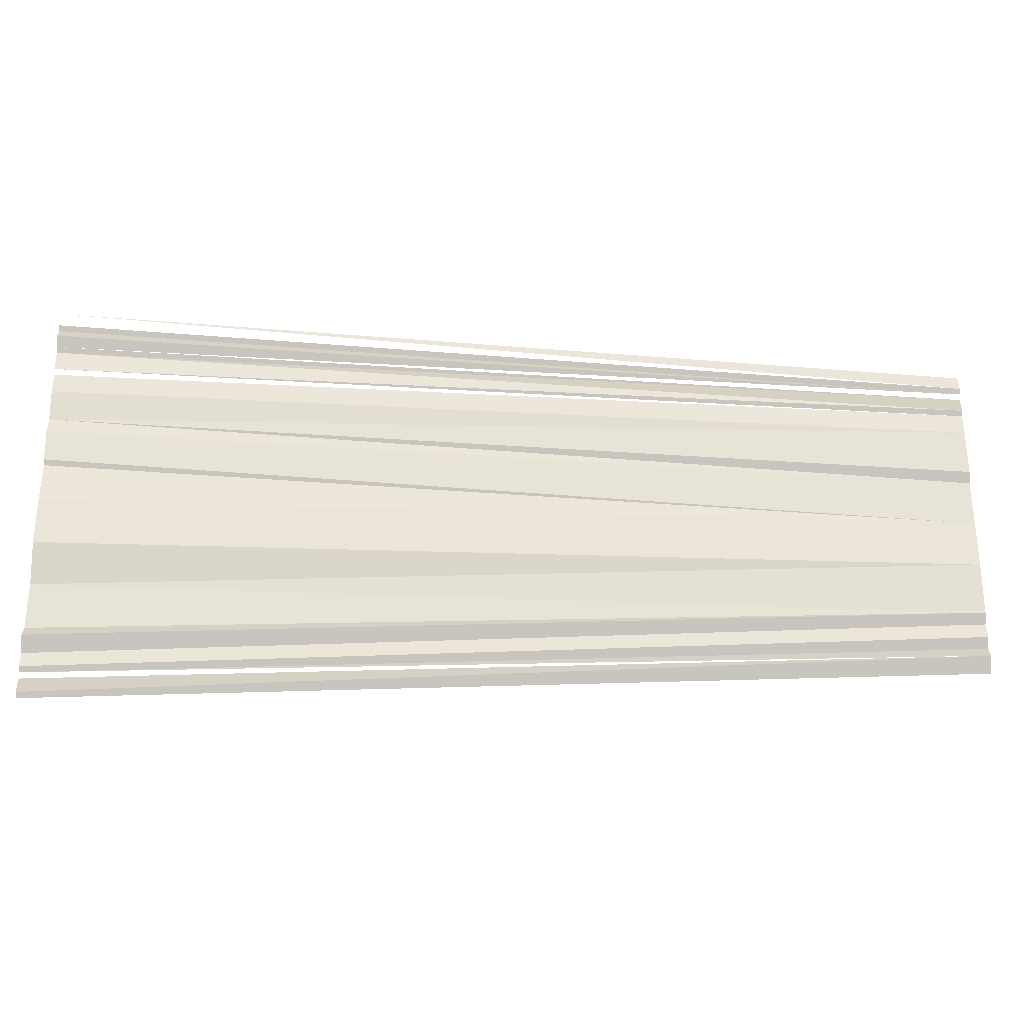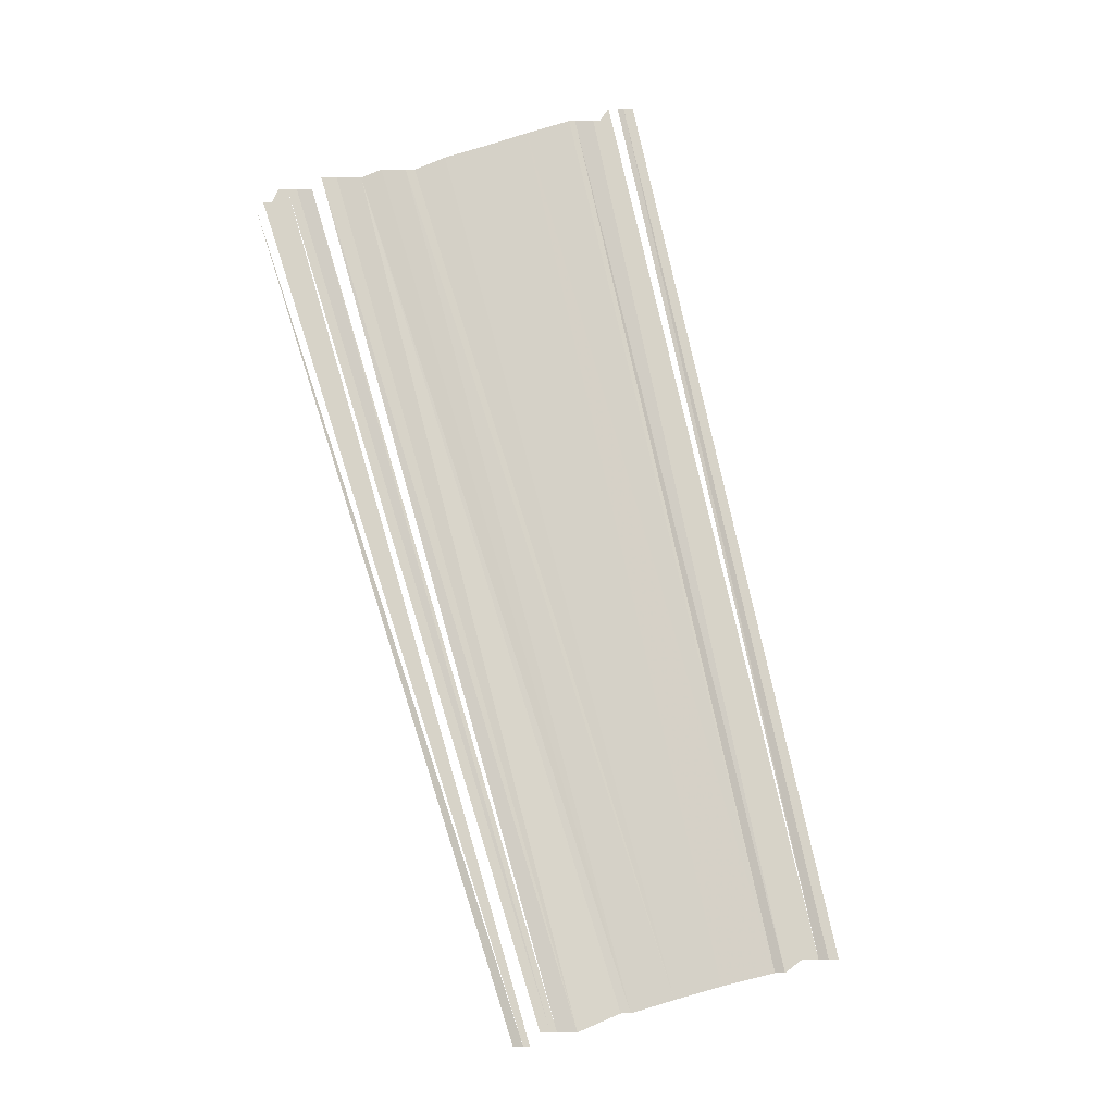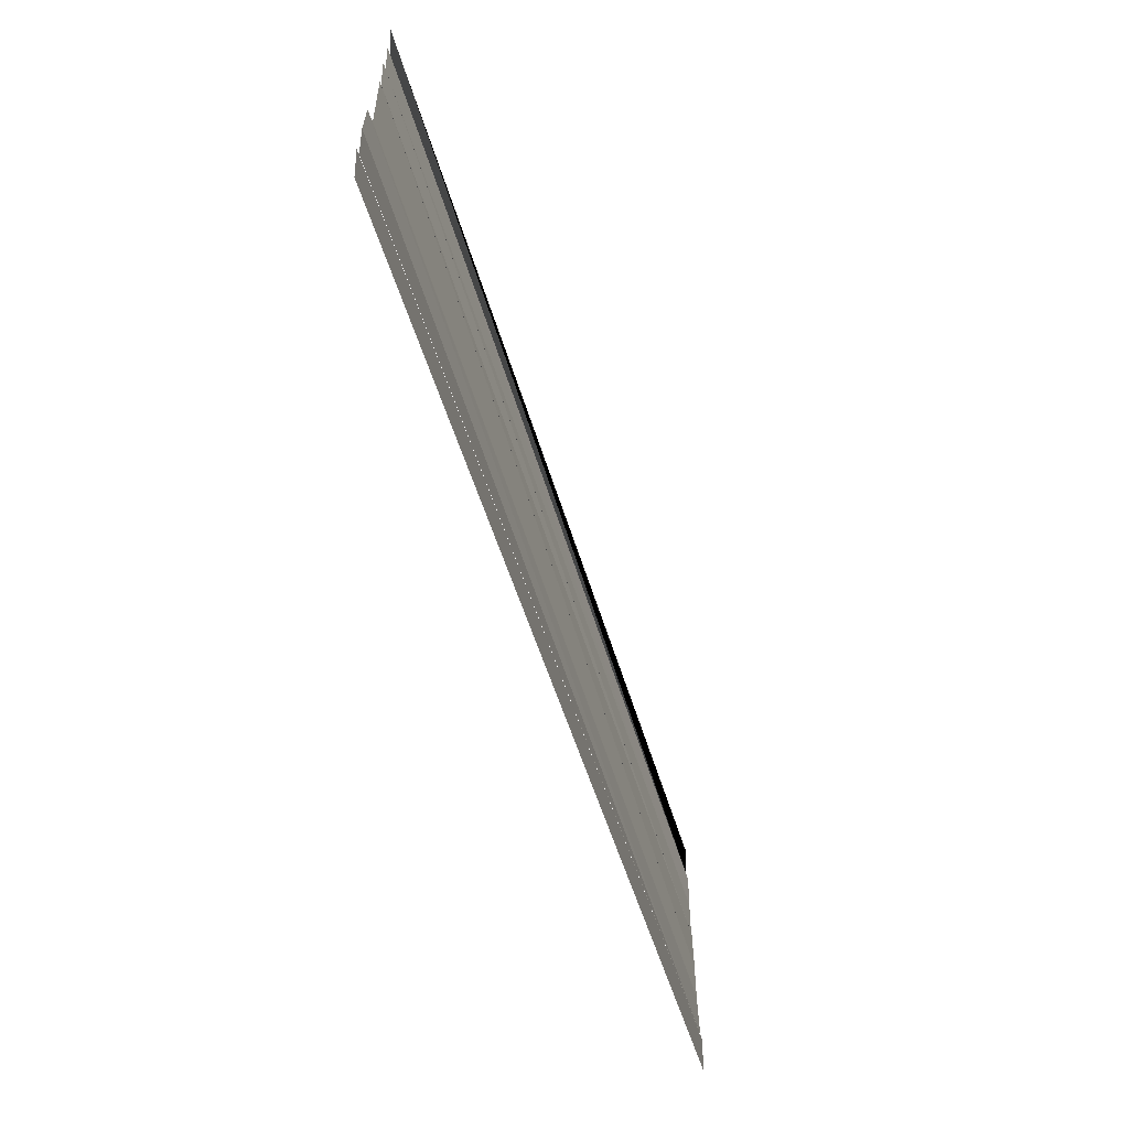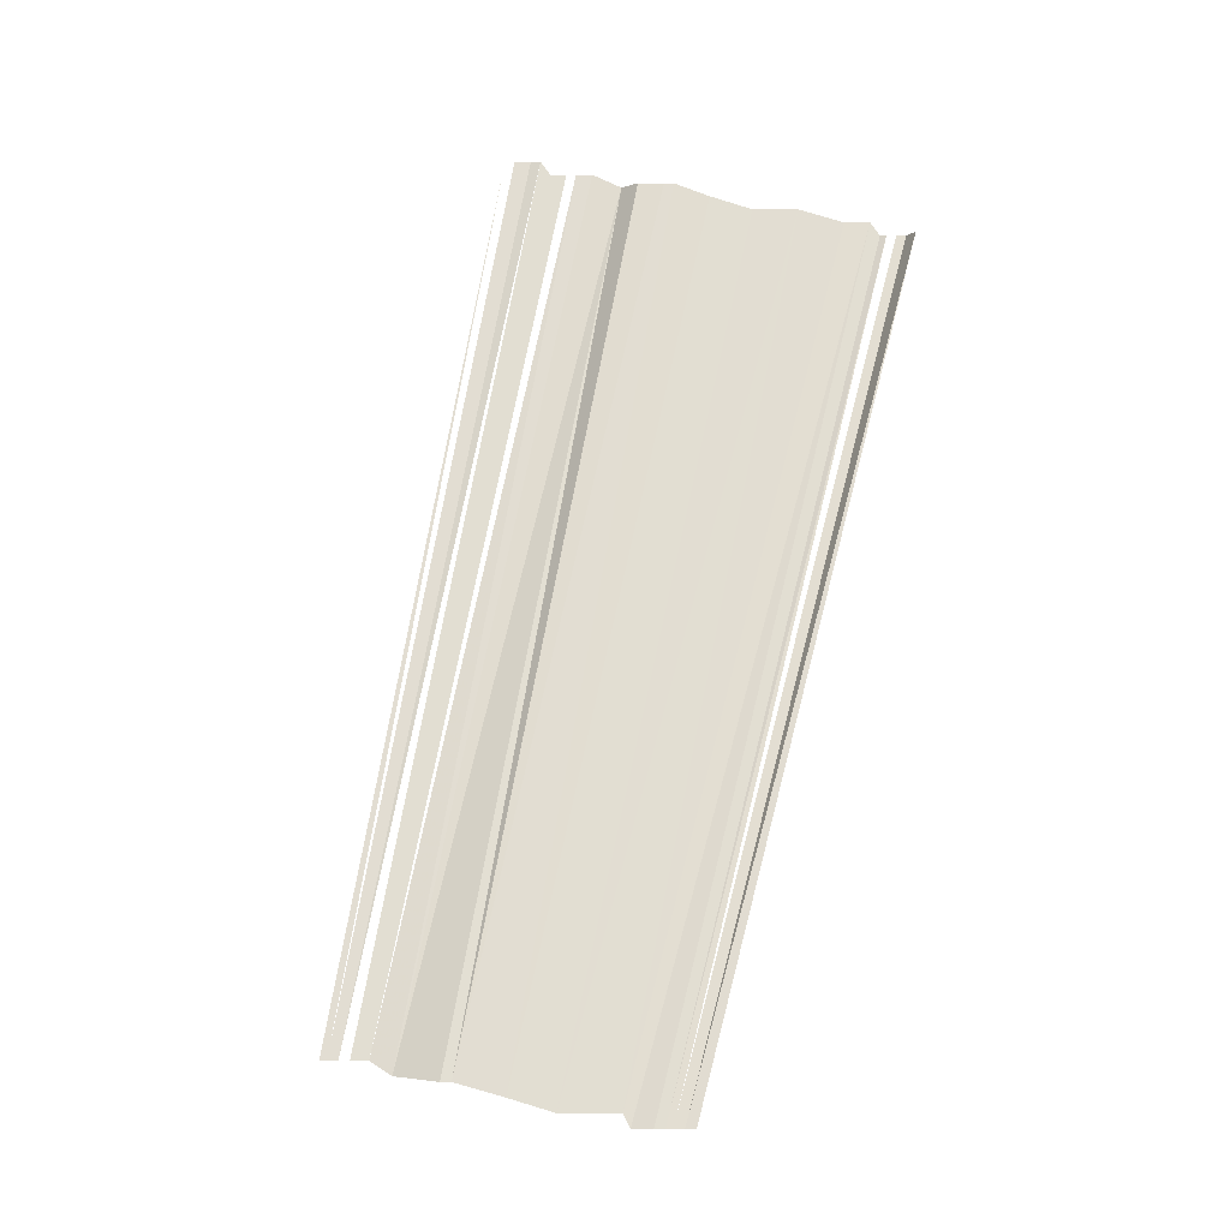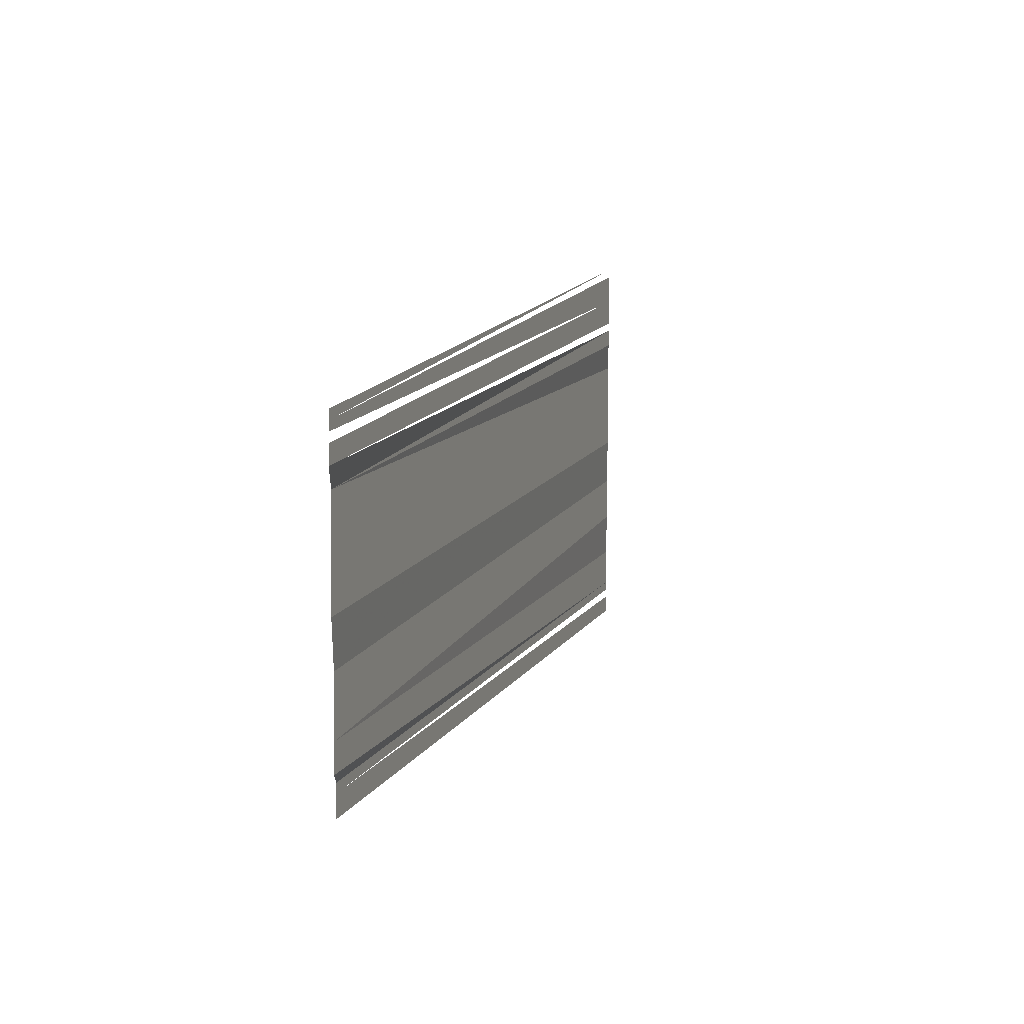
<metadata>
{"format":"obj","ext":"obj","renderer":"f3d","projection":"perspective","resolution":1024,"background":"white","views":[{"elev":-25.7,"azim":-3.5,"up":"+Z"},{"elev":77.6,"azim":75.1,"up":"+Y"},{"elev":-63.1,"azim":-72.3,"up":"+Z"},{"elev":67.6,"azim":101.9,"up":"+Y"},{"elev":11.0,"azim":106.8,"up":"+Z"}]}
</metadata>
<code>
o 6598
v 2190 1879 14.77
v 2190 1879 14.77
v 2190 1879 14.77
v 2190 1879 14.77
v 2190 1879 14.77
v 2190 1879 14.77
v 2190 1879 14.77
v 2190 1879 14.77
v 2190 1879 14.77
v 2190 1879 14.77
v 2190 1879 14.77
v 2190 1879 14.77
v 2190 1879 14.77
v 2190 1879 14.77
v 2190 1879 14.77
v 2190 1879 14.77
v 2190 1879 14.77
v 2190 1879 14.77
v 2190 1879 14.77
v 2190 1879 14.77
v 2190 1879 14.77
v 2190 1879 14.77
v 2190 1879 14.77
v 2190 1879 14.77
v 2190 1879 14.76
v 2190 1879 14.76
v 2190 1879 14.76
v 2190 1879 14.76
v 2190 1879 14.76
v 2190 1879 14.76
v 2190 1879 14.76
v 2190 1879 14.76
v 2190 1879 14.76
v 2190 1879 14.76
v 2190 1879 14.76
v 2190 1879 14.76
v 2190 1879 14.76
v 2190 1879 14.76
v 2190 1879 14.76
v 2190 1879 14.76
v 2190 1879 14.76
v 2190 1879 14.76
f 1 2 3
f 4 3 5
f 5 3 6
f 5 6 7
f 7 6 8
f 8 9 10
f 10 9 11
f 10 11 12
f 12 11 13
f 14 13 15
f 14 15 16
f 16 15 17
f 15 18 17
f 17 18 19
f 17 19 20
f 20 19 21
f 19 22 21
f 21 22 23
f 23 22 24
f 22 25 24
f 22 26 25
f 26 27 25
f 26 28 27
f 28 29 27
f 28 30 29
f 31 30 28
f 31 32 30
f 33 32 31
f 33 34 32
f 35 34 33
f 35 36 34
f 37 36 35
f 37 38 39
f 40 38 37
f 40 41 38
f 42 41 40

</code>
